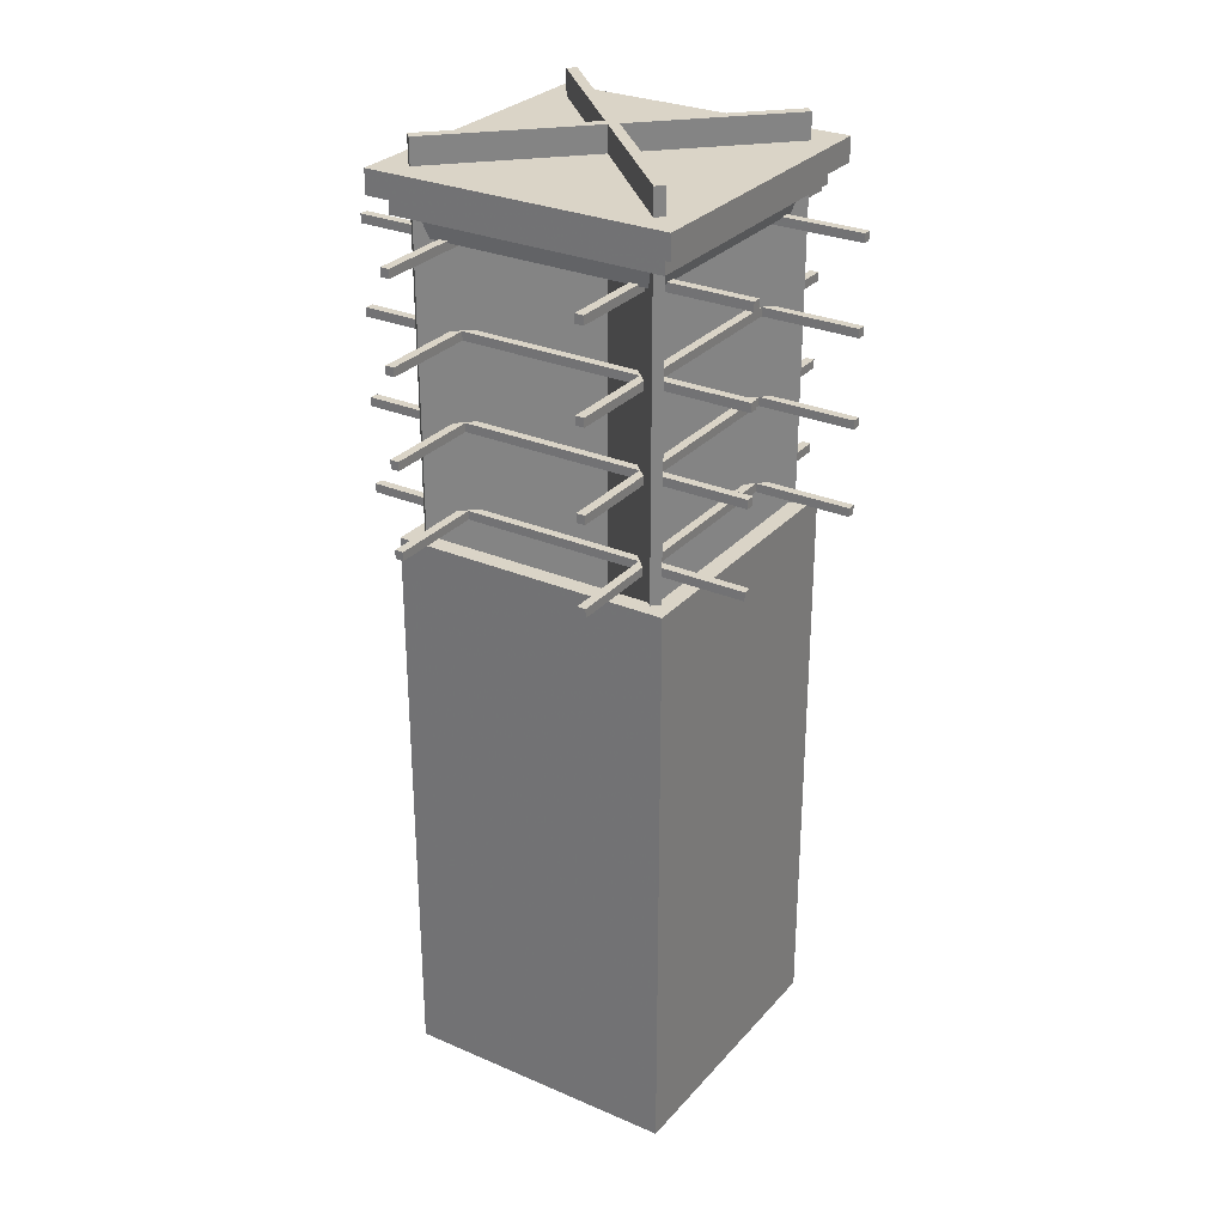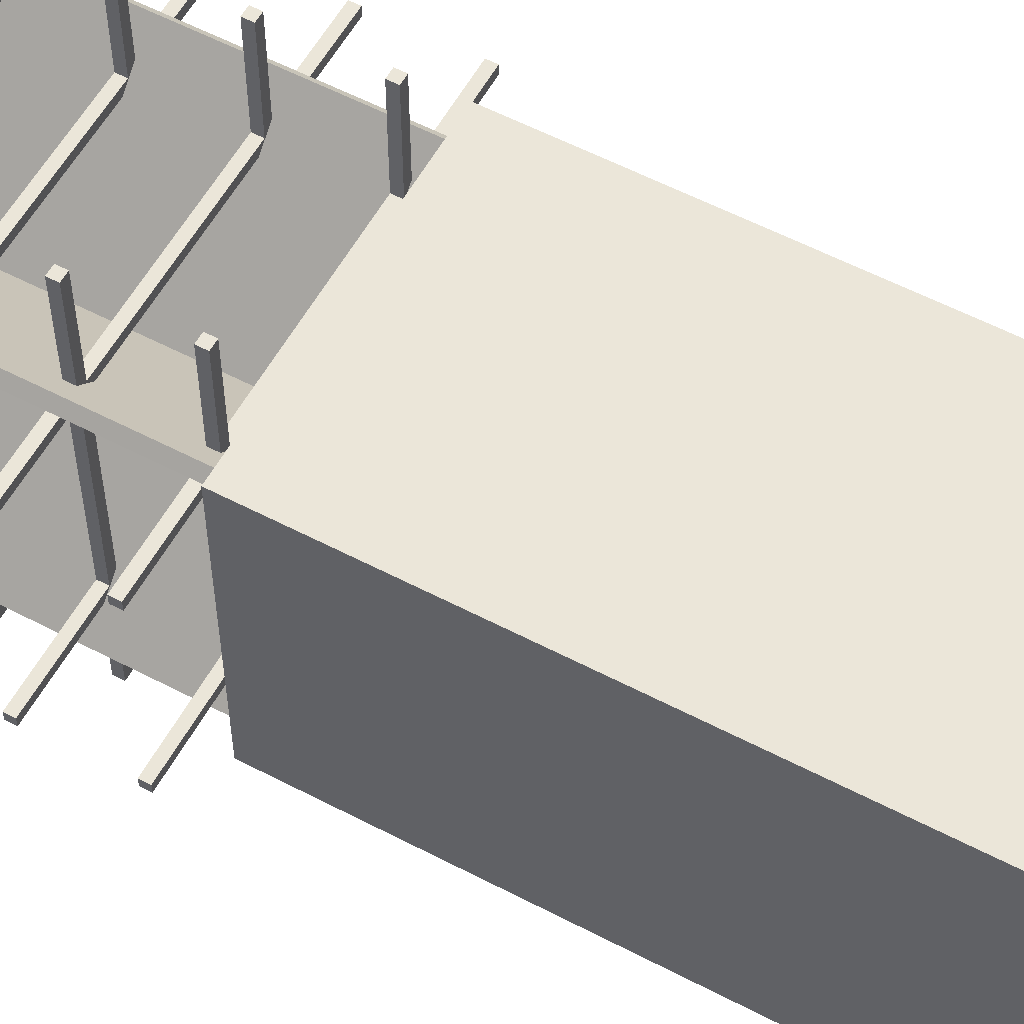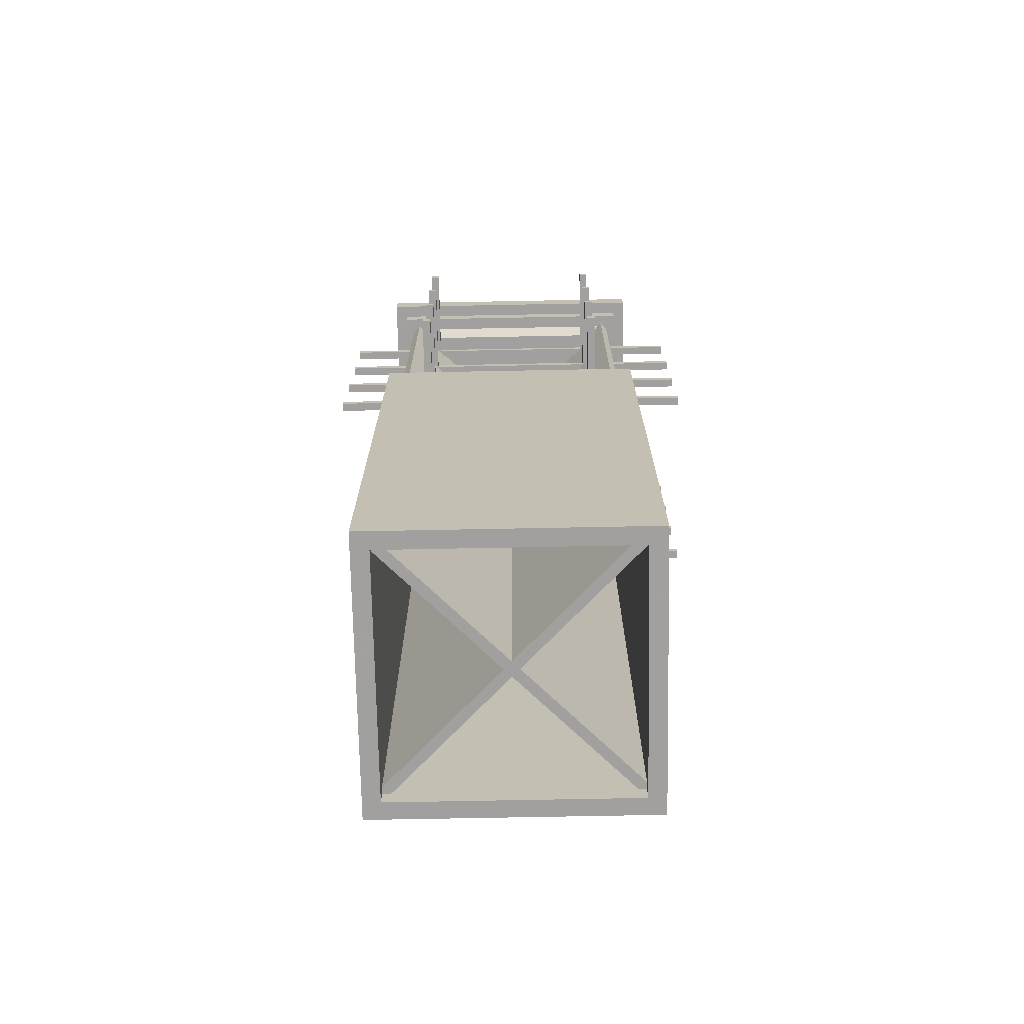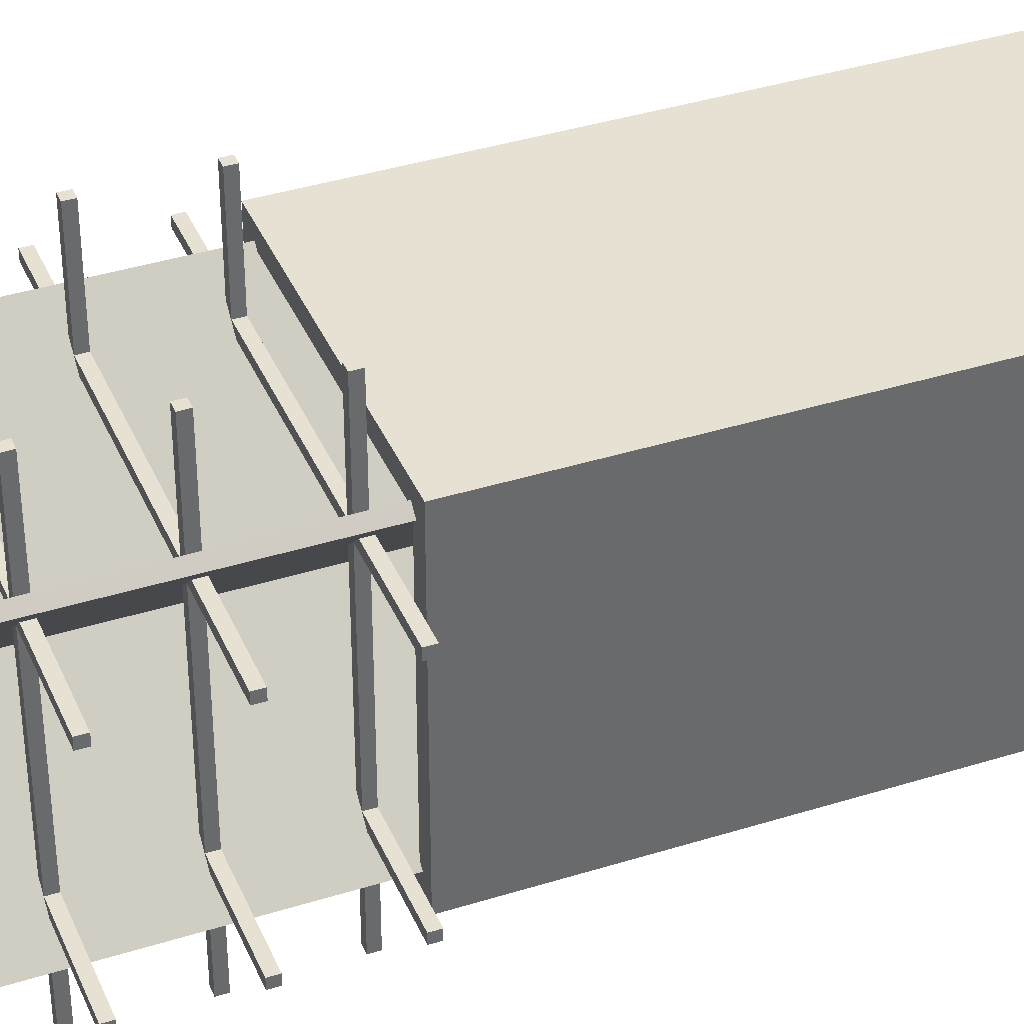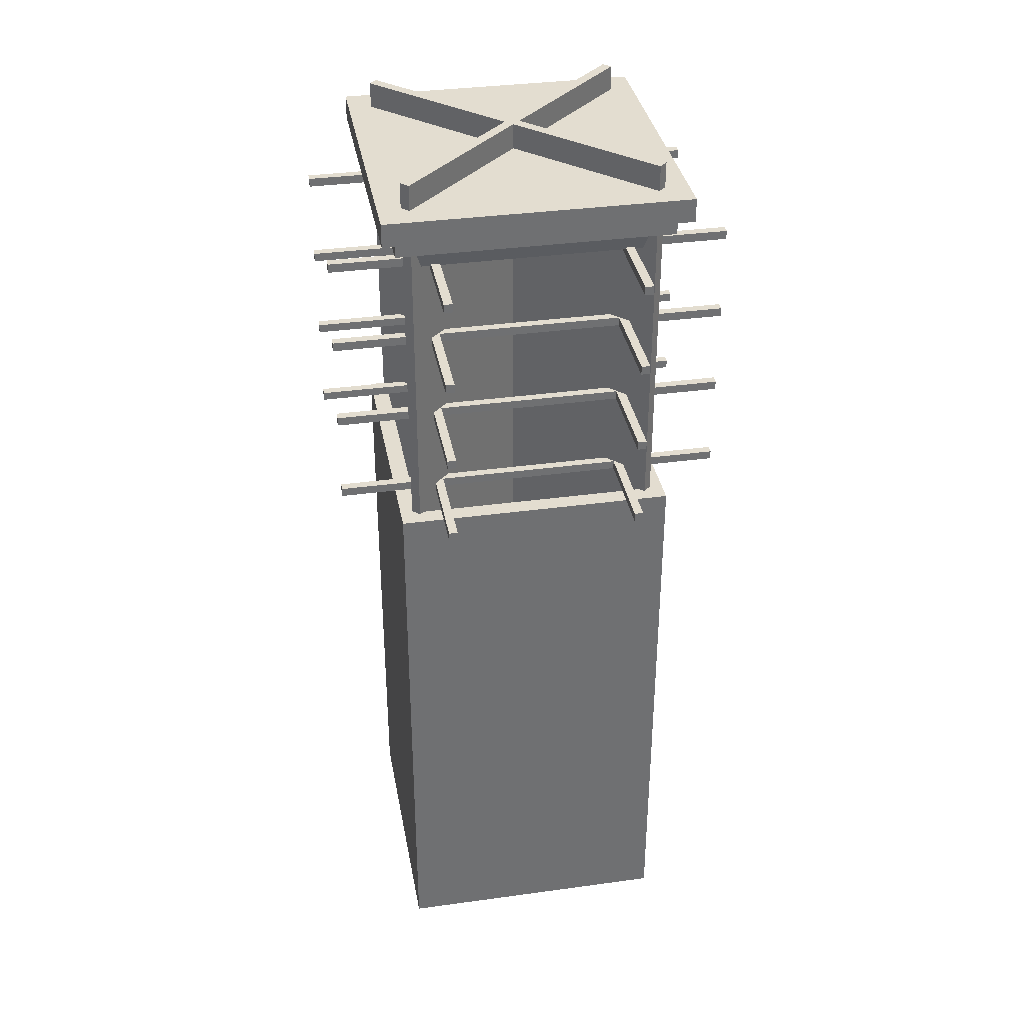
<metadata>
{"format":"obj","ext":"obj","renderer":"f3d","projection":"perspective","resolution":1024,"background":"white","views":[{"elev":28.9,"azim":32.7,"up":"+Y"},{"elev":57.3,"azim":-61.4,"up":"+Z"},{"elev":-71.9,"azim":-88.9,"up":"+Y"},{"elev":38.6,"azim":-111.6,"up":"+Z"},{"elev":35.5,"azim":169.7,"up":"+Y"}]}
</metadata>
<code>
g Symmetry_1 Cloner Cube_3_0
v -113.3 77.49 -57.39
v -113.3 82.49 -57.39
v -113.3 77.49 -52.39
v -113.3 82.49 -52.39
v 113.3 77.49 -52.39
v 113.3 82.49 -52.39
v 113.3 77.49 -57.39
v 113.3 82.49 -57.39
v -113.3 77.49 57.39
v -113.3 82.49 57.39
v -113.3 77.49 52.39
v -113.3 82.49 52.39
v 113.3 77.49 52.39
v 113.3 82.49 52.39
v 113.3 77.49 57.39
v 113.3 82.49 57.39
f 3 4 2 1
f 5 6 4 3
f 7 8 6 5
f 1 2 8 7
f 4 6 8 2
f 5 3 1 7
f 10 12 11 9
f 12 14 13 11
f 14 16 15 13
f 16 10 9 15
f 16 14 12 10
f 9 11 13 15
g Symmetry_1 Cloner Cube_3_1
v -113.3 127.5 -57.39
v -113.3 132.5 -57.39
v -113.3 127.5 -52.39
v -113.3 132.5 -52.39
v 113.3 127.5 -52.39
v 113.3 132.5 -52.39
v 113.3 127.5 -57.39
v 113.3 132.5 -57.39
v -113.3 127.5 57.39
v -113.3 132.5 57.39
v -113.3 127.5 52.39
v -113.3 132.5 52.39
v 113.3 127.5 52.39
v 113.3 132.5 52.39
v 113.3 127.5 57.39
v 113.3 132.5 57.39
f 19 20 18 17
f 21 22 20 19
f 23 24 22 21
f 17 18 24 23
f 20 22 24 18
f 21 19 17 23
f 26 28 27 25
f 28 30 29 27
f 30 32 31 29
f 32 26 25 31
f 32 30 28 26
f 25 27 29 31
g Symmetry_1 Cloner Cube_3_2
v -113.3 177.5 -57.39
v -113.3 182.5 -57.39
v -113.3 177.5 -52.39
v -113.3 182.5 -52.39
v 113.3 177.5 -52.39
v 113.3 182.5 -52.39
v 113.3 177.5 -57.39
v 113.3 182.5 -57.39
v -113.3 177.5 57.39
v -113.3 182.5 57.39
v -113.3 177.5 52.39
v -113.3 182.5 52.39
v 113.3 177.5 52.39
v 113.3 182.5 52.39
v 113.3 177.5 57.39
v 113.3 182.5 57.39
f 35 36 34 33
f 37 38 36 35
f 39 40 38 37
f 33 34 40 39
f 36 38 40 34
f 37 35 33 39
f 42 44 43 41
f 44 46 45 43
f 46 48 47 45
f 48 42 41 47
f 48 46 44 42
f 41 43 45 47
g Symmetry_1 Cloner Cube_3_3
v -113.3 227.5 -57.39
v -113.3 232.5 -57.39
v -113.3 227.5 -52.39
v -113.3 232.5 -52.39
v 113.3 227.5 -52.39
v 113.3 232.5 -52.39
v 113.3 227.5 -57.39
v 113.3 232.5 -57.39
v -113.3 227.5 57.39
v -113.3 232.5 57.39
v -113.3 227.5 52.39
v -113.3 232.5 52.39
v 113.3 227.5 52.39
v 113.3 232.5 52.39
v 113.3 227.5 57.39
v 113.3 232.5 57.39
f 51 52 50 49
f 53 54 52 51
f 55 56 54 53
f 49 50 56 55
f 52 54 56 50
f 53 51 49 55
f 58 60 59 57
f 60 62 61 59
f 62 64 63 61
f 64 58 57 63
f 64 62 60 58
f 57 59 61 63
g Symmetry Cloner1 Cube_3_01
v -57.39 77.49 113.3
v -57.39 82.49 113.3
v -52.39 77.49 113.3
v -52.39 82.49 113.3
v -52.39 77.49 -113.3
v -52.39 82.49 -113.3
v -57.39 77.49 -113.3
v -57.39 82.49 -113.3
v 57.39 77.49 113.3
v 57.39 82.49 113.3
v 52.39 77.49 113.3
v 52.39 82.49 113.3
v 52.39 77.49 -113.3
v 52.39 82.49 -113.3
v 57.39 77.49 -113.3
v 57.39 82.49 -113.3
f 67 68 66 65
f 69 70 68 67
f 71 72 70 69
f 65 66 72 71
f 68 70 72 66
f 69 67 65 71
f 74 76 75 73
f 76 78 77 75
f 78 80 79 77
f 80 74 73 79
f 80 78 76 74
f 73 75 77 79
g Symmetry Cloner1 Cube_3_11
v -57.39 127.5 113.3
v -57.39 132.5 113.3
v -52.39 127.5 113.3
v -52.39 132.5 113.3
v -52.39 127.5 -113.3
v -52.39 132.5 -113.3
v -57.39 127.5 -113.3
v -57.39 132.5 -113.3
v 57.39 127.5 113.3
v 57.39 132.5 113.3
v 52.39 127.5 113.3
v 52.39 132.5 113.3
v 52.39 127.5 -113.3
v 52.39 132.5 -113.3
v 57.39 127.5 -113.3
v 57.39 132.5 -113.3
f 83 84 82 81
f 85 86 84 83
f 87 88 86 85
f 81 82 88 87
f 84 86 88 82
f 85 83 81 87
f 90 92 91 89
f 92 94 93 91
f 94 96 95 93
f 96 90 89 95
f 96 94 92 90
f 89 91 93 95
g Symmetry Cloner1 Cube_3_21
v -57.39 177.5 113.3
v -57.39 182.5 113.3
v -52.39 177.5 113.3
v -52.39 182.5 113.3
v -52.39 177.5 -113.3
v -52.39 182.5 -113.3
v -57.39 177.5 -113.3
v -57.39 182.5 -113.3
v 57.39 177.5 113.3
v 57.39 182.5 113.3
v 52.39 177.5 113.3
v 52.39 182.5 113.3
v 52.39 177.5 -113.3
v 52.39 182.5 -113.3
v 57.39 177.5 -113.3
v 57.39 182.5 -113.3
f 99 100 98 97
f 101 102 100 99
f 103 104 102 101
f 97 98 104 103
f 100 102 104 98
f 101 99 97 103
f 106 108 107 105
f 108 110 109 107
f 110 112 111 109
f 112 106 105 111
f 112 110 108 106
f 105 107 109 111
g Symmetry Cloner1 Cube_3_31
v -57.39 227.5 113.3
v -57.39 232.5 113.3
v -52.39 227.5 113.3
v -52.39 232.5 113.3
v -52.39 227.5 -113.3
v -52.39 232.5 -113.3
v -57.39 227.5 -113.3
v -57.39 232.5 -113.3
v 57.39 227.5 113.3
v 57.39 232.5 113.3
v 52.39 227.5 113.3
v 52.39 232.5 113.3
v 52.39 227.5 -113.3
v 52.39 232.5 -113.3
v 57.39 227.5 -113.3
v 57.39 232.5 -113.3
f 115 116 114 113
f 117 118 116 115
f 119 120 118 117
f 113 114 120 119
f 116 118 120 114
f 117 115 113 119
f 122 124 123 121
f 124 126 125 123
f 126 128 127 125
f 128 122 121 127
f 128 126 124 122
f 121 123 125 127
g Cube_2
v 86.1 254.8 -86.1
v 86.1 268.4 -86.1
v -86.1 254.8 -86.1
v -86.1 268.4 -86.1
v -86.1 254.8 86.1
v -86.1 268.4 86.1
v 86.1 254.8 86.1
v 86.1 268.4 86.1
v 78.36 254.8 -78.36
v -78.36 254.8 -78.36
v -78.36 254.8 78.36
v 78.36 254.8 78.36
v 78.36 244.3 -78.36
v -78.36 244.3 -78.36
v -78.36 244.3 78.36
v 78.36 244.3 78.36
v 70.47 244.3 -70.47
v -70.47 244.3 -70.47
v -70.47 244.3 70.47
v 70.47 244.3 70.47
v 66.66 231.4 -66.66
v -66.66 231.4 -66.66
v -66.66 231.4 66.66
v 66.66 231.4 66.66
f 131 132 130 129
f 133 134 132 131
f 135 136 134 133
f 129 130 136 135
f 132 134 136 130
f 151 150 149 152
f 133 139 140 135
f 131 138 139 133
f 129 137 138 131
f 135 140 137 129
f 139 143 144 140
f 138 142 143 139
f 137 141 142 138
f 140 144 141 137
f 143 147 148 144
f 142 146 147 143
f 141 145 146 142
f 144 148 145 141
f 147 151 152 148
f 146 150 151 147
f 145 149 150 146
f 148 152 149 145
g Extrude
v 70.17 -261.1 -70.17
v -70.17 -261.1 -70.17
v -70.17 -261.1 70.17
v 70.17 -261.1 70.17
v 80.2 -261.1 -80.2
v -80.2 -261.1 -80.2
v -80.2 -261.1 80.2
v 80.2 -261.1 80.2
v 70.17 68.93 -70.17
v -70.17 68.93 -70.17
v -70.17 68.93 70.17
v 70.17 68.93 70.17
v 80.2 68.93 -80.2
v -80.2 68.93 -80.2
v -80.2 68.93 80.2
v 80.2 68.93 80.2
f 161 162 154 153
f 162 163 155 154
f 163 164 156 155
f 164 161 153 156
f 158 166 165 157
f 159 167 166 158
f 160 168 167 159
f 157 165 168 160
g Extrude Cap_1
v 70.17 -261.1 -70.17
v -70.17 -261.1 -70.17
v -70.17 -261.1 70.17
v 70.17 -261.1 70.17
v 80.2 -261.1 -80.2
v -80.2 -261.1 -80.2
v -80.2 -261.1 80.2
v 80.2 -261.1 80.2
f 171 172 176
f 172 169 176
f 170 171 175
f 171 176 175
f 169 170 174
f 170 175 174
f 176 169 173
f 169 174 173
g Extrude Cap_2
v 70.17 68.93 -70.17
v -70.17 68.93 -70.17
v -70.17 68.93 70.17
v 70.17 68.93 70.17
v 80.2 68.93 -80.2
v -80.2 68.93 -80.2
v -80.2 68.93 80.2
v 80.2 68.93 80.2
f 178 177 181
f 178 181 182
f 180 179 183
f 179 178 183
f 178 182 183
f 181 177 184
f 177 180 184
f 180 183 184
g Cube_1
v -68.89 -251.1 72.54
v -68.89 283 72.54
v 73.12 -251.1 -68.28
v 73.12 283 -68.28
v 68.89 -251.1 -72.54
v 68.89 283 -72.54
v -73.12 -251.1 68.28
v -73.12 283 68.28
f 187 188 186 185
f 189 190 188 187
f 191 192 190 189
f 185 186 192 191
f 188 190 192 186
f 189 187 185 191
g Cube
v -72.83 -251.1 -68.59
v -72.83 283 -68.59
v 68.59 -251.1 72.83
v 68.59 283 72.83
v 72.83 -251.1 68.59
v 72.83 283 68.59
v -68.59 -251.1 -72.83
v -68.59 283 -72.83
f 195 196 194 193
f 197 198 196 195
f 199 200 198 197
f 193 194 200 199
f 196 198 200 194
f 197 195 193 199

</code>
